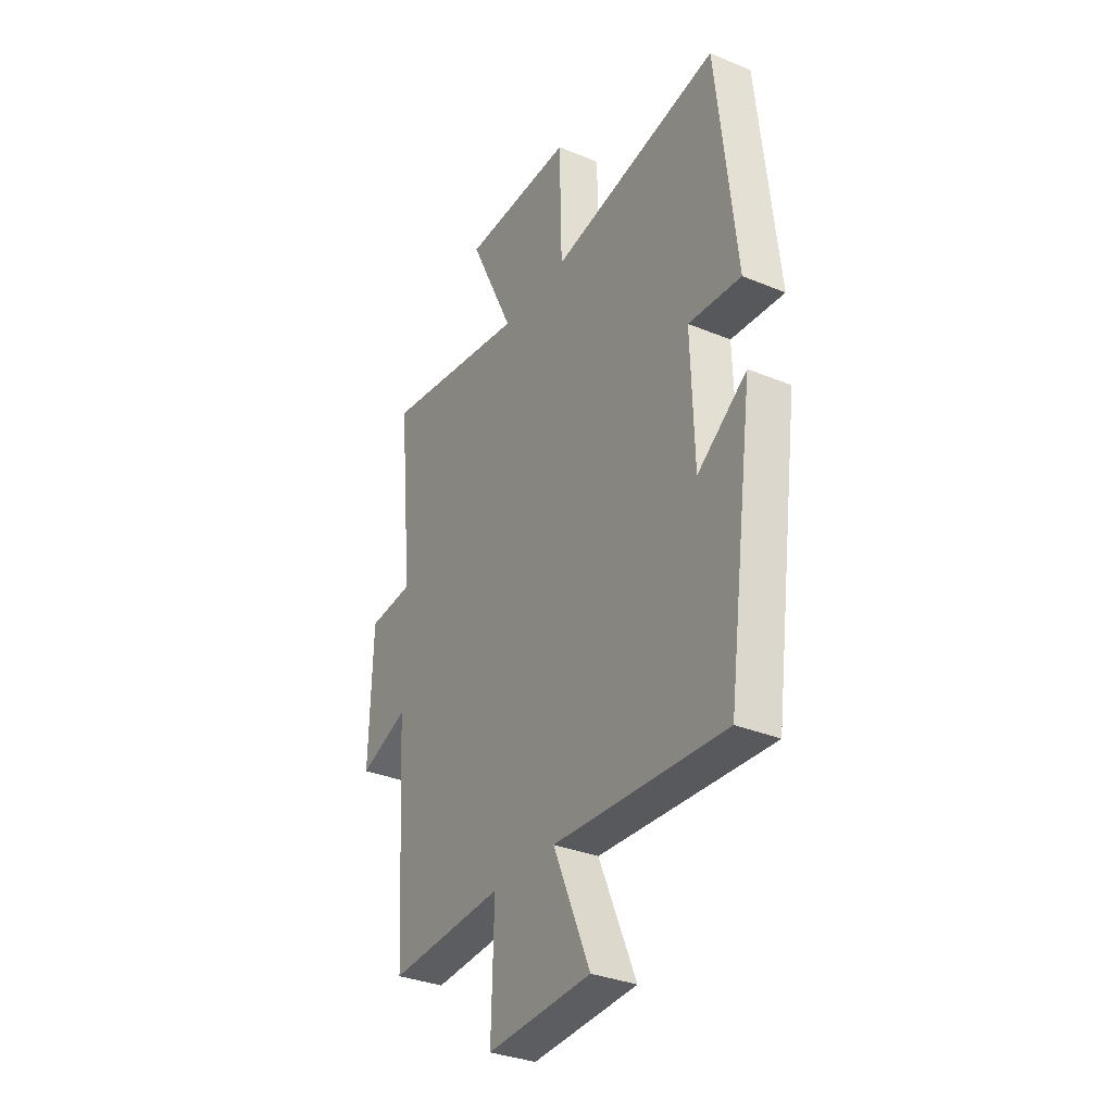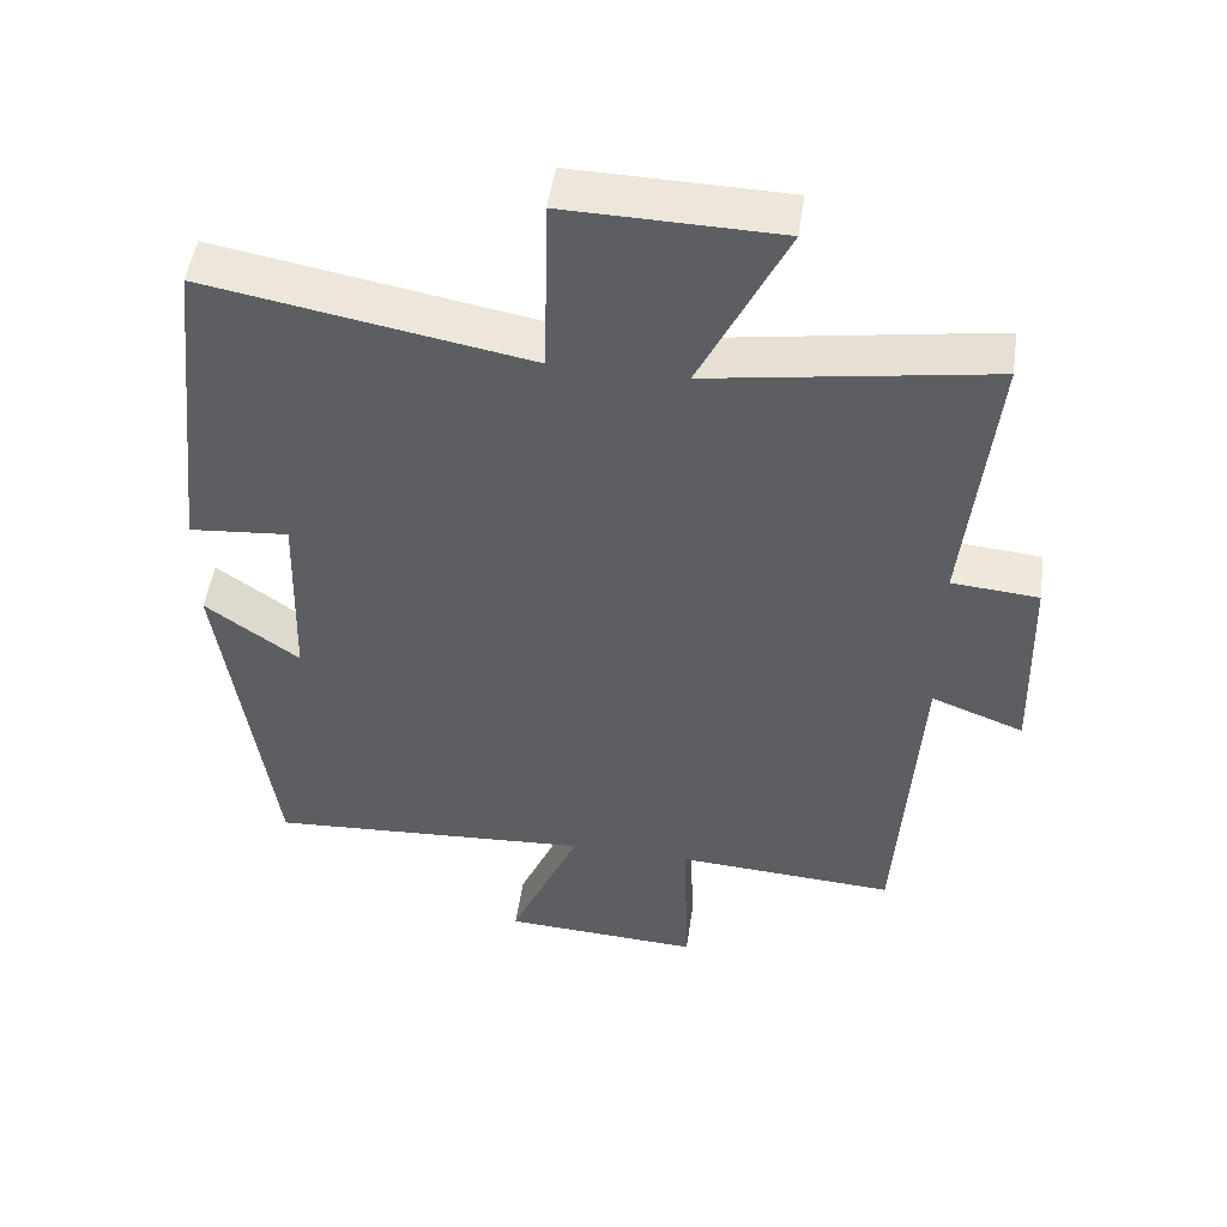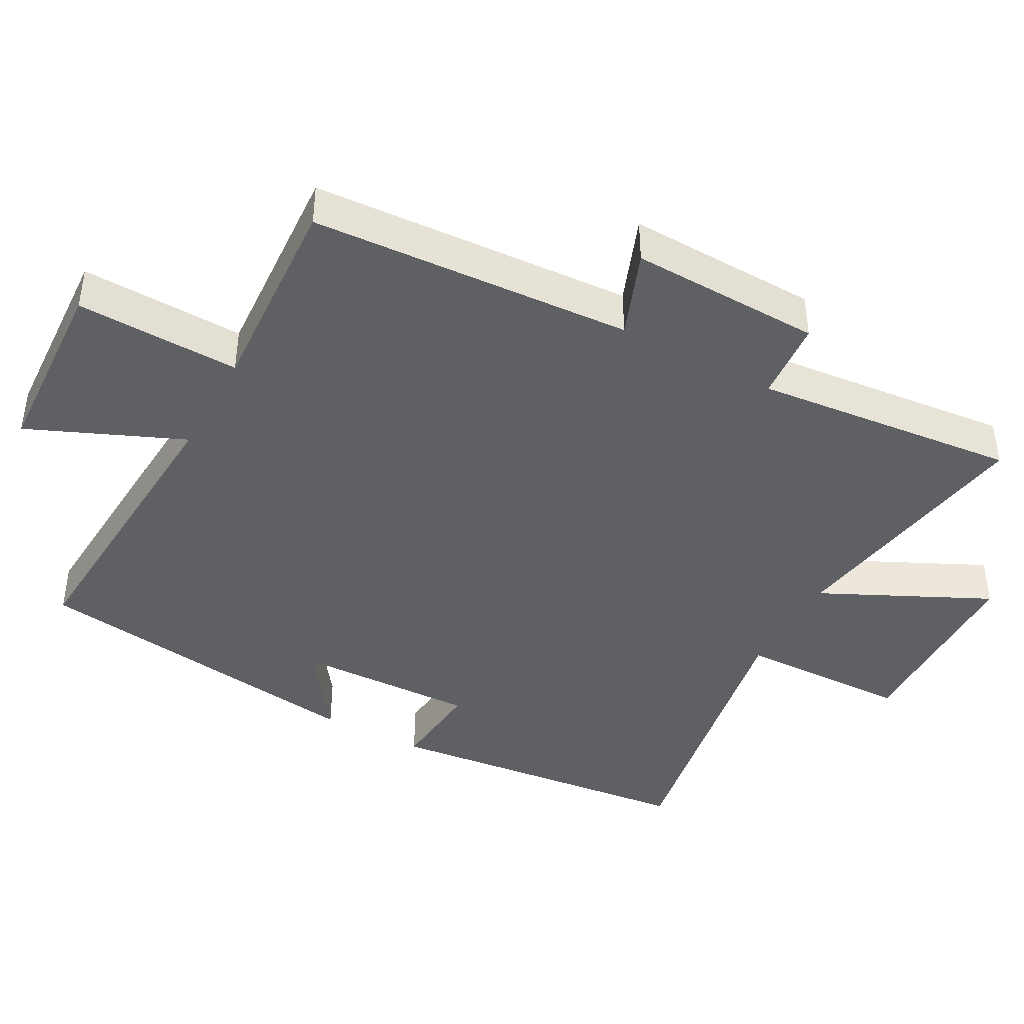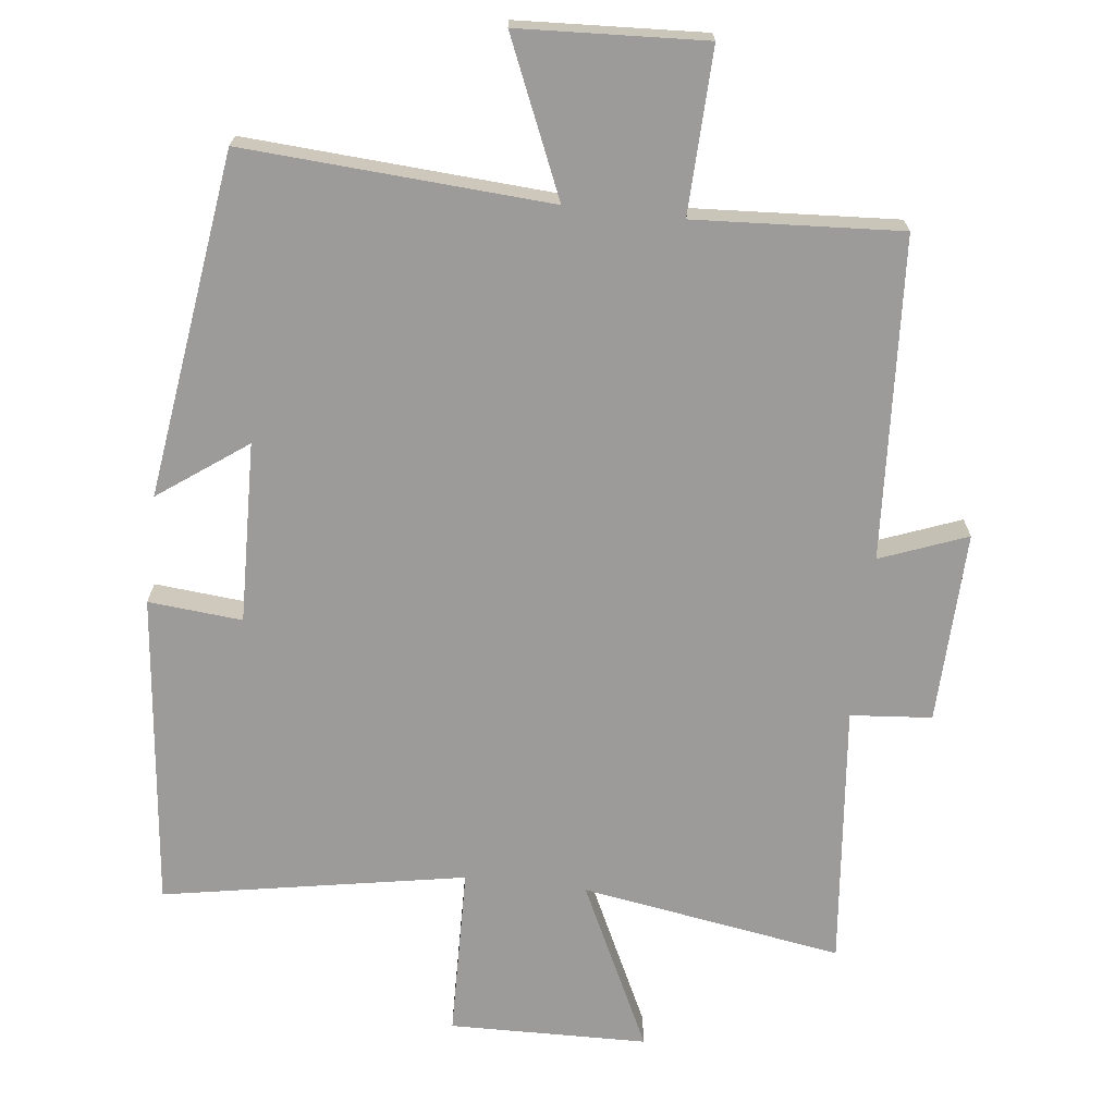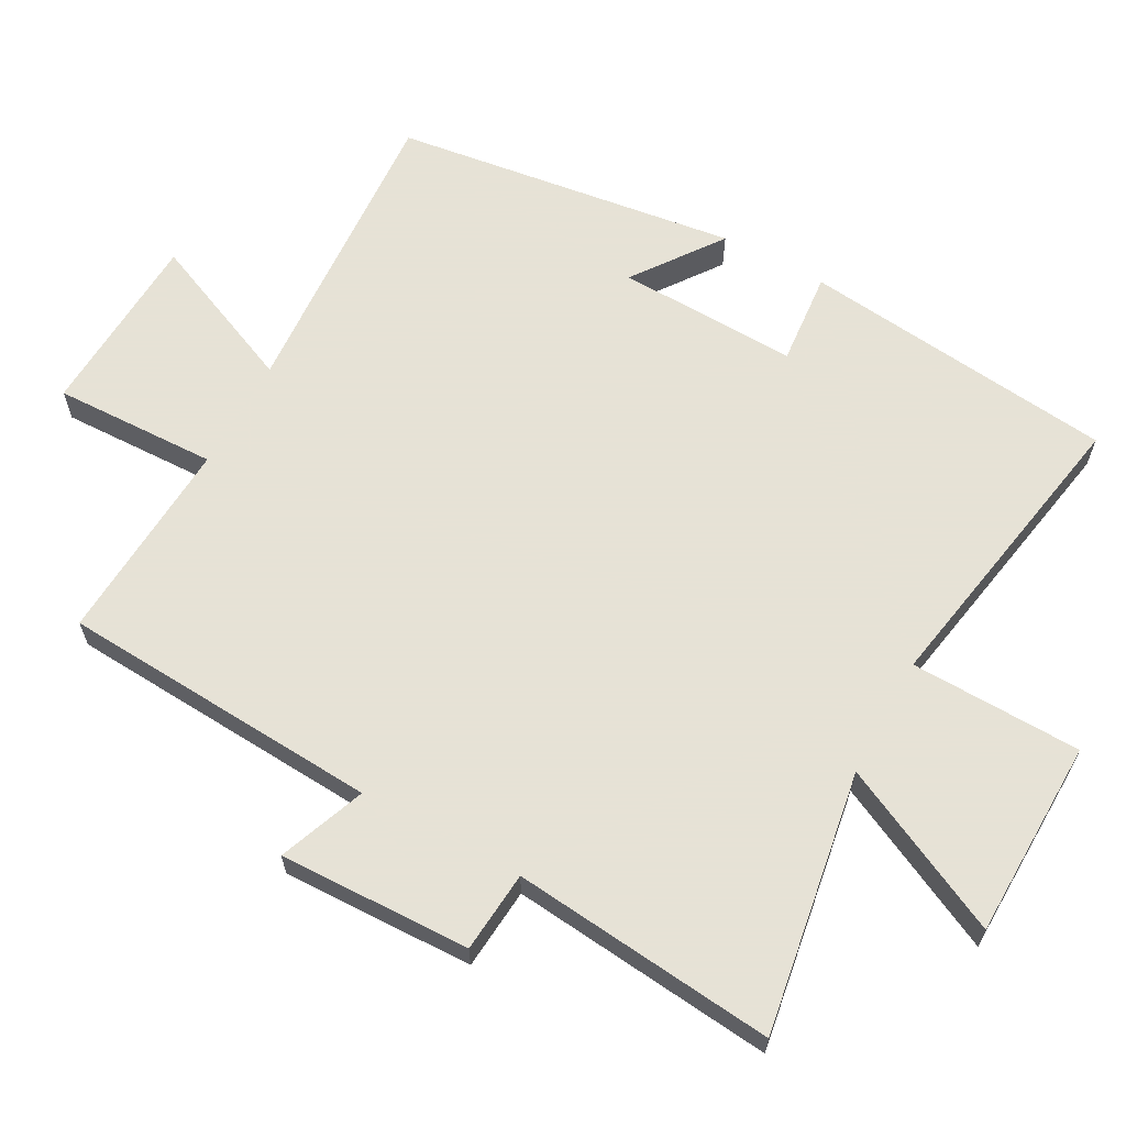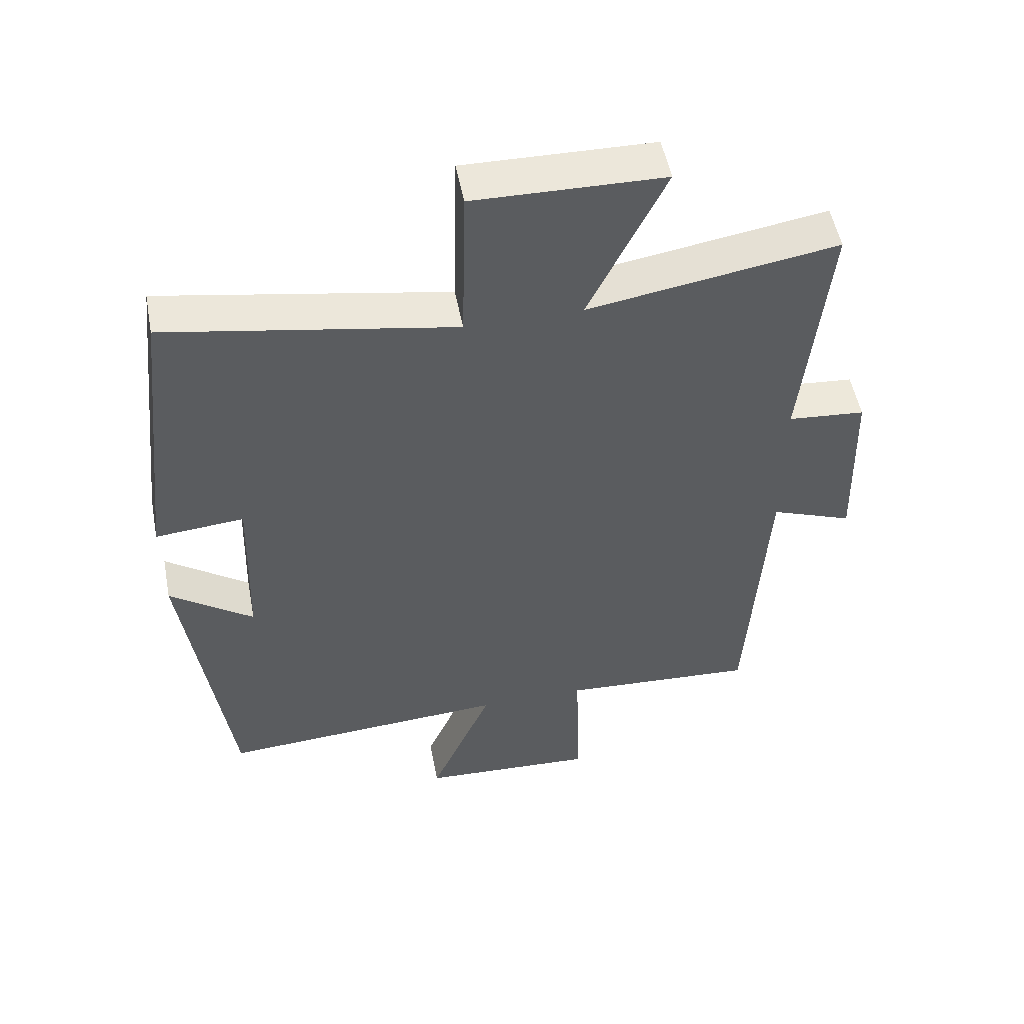
<metadata>
{"format":"obj","ext":"obj","renderer":"f3d","projection":"perspective","resolution":1024,"background":"white","views":[{"elev":-33.0,"azim":60.3,"up":"+Z"},{"elev":50.0,"azim":-171.8,"up":"+Z"},{"elev":-42.2,"azim":-118.6,"up":"+Y"},{"elev":-69.8,"azim":173.4,"up":"+Y"},{"elev":63.8,"azim":-61.3,"up":"+Y"},{"elev":52.3,"azim":169.2,"up":"+Z"}]}
</metadata>
<code>
v -0.472 0.07 -0.518
v -0.5 0.07 -0.056
v -0.625 0.07 -0.104
v -0.617 0.07 0.172
v -0.5 0.07 0.182
v -0.538 0.07 0.561
v -0.161 0.07 0.5
v -0.277 0.07 0.741
v 0.009 0.07 0.747
v 0.015 0.07 0.5
v 0.45 0.07 0.578
v 0.5 0.07 0.124
v 0.365 0.07 0.136
v 0.373 0.07 -0.124
v 0.5 0.07 -0.032
v 0.432 0.07 -0.528
v -0.009 0.07 -0.5
v 0.086 0.07 -0.722
v -0.182 0.07 -0.736
v -0.175 0.07 -0.5
v -0.472 0 -0.518
v -0.5 0 -0.056
v -0.625 0 -0.104
v -0.617 0 0.172
v -0.5 0 0.182
v -0.538 0 0.561
v -0.161 0 0.5
v -0.277 0 0.741
v 0.009 0 0.747
v 0.015 0 0.5
v 0.45 0 0.578
v 0.5 0 0.124
v 0.365 0 0.136
v 0.373 0 -0.124
v 0.5 0 -0.032
v 0.432 0 -0.528
v -0.009 0 -0.5
v 0.086 0 -0.722
v -0.182 0 -0.736
v -0.175 0 -0.5
f 17 18 19 20
f 14 15 16 17
f 13 14 17 20
f 10 11 12 13
f 10 13 20 1
f 7 8 9 10
f 5 6 7
f 5 7 10 1
f 2 3 4 5
f 1 2 5
f 40 39 38 37
f 37 36 35 34
f 40 37 34 33
f 33 32 31 30
f 21 40 33 30
f 30 29 28 27
f 27 26 25
f 21 30 27 25
f 25 24 23 22
f 25 22 21
f 1 21 22 2
f 2 22 23 3
f 3 23 24 4
f 4 24 25 5
f 5 25 26 6
f 6 26 27 7
f 7 27 28 8
f 8 28 29 9
f 9 29 30 10
f 10 30 31 11
f 11 31 32 12
f 12 32 33 13
f 13 33 34 14
f 14 34 35 15
f 15 35 36 16
f 16 36 37 17
f 17 37 38 18
f 18 38 39 19
f 19 39 40 20
f 20 40 21 1

</code>
